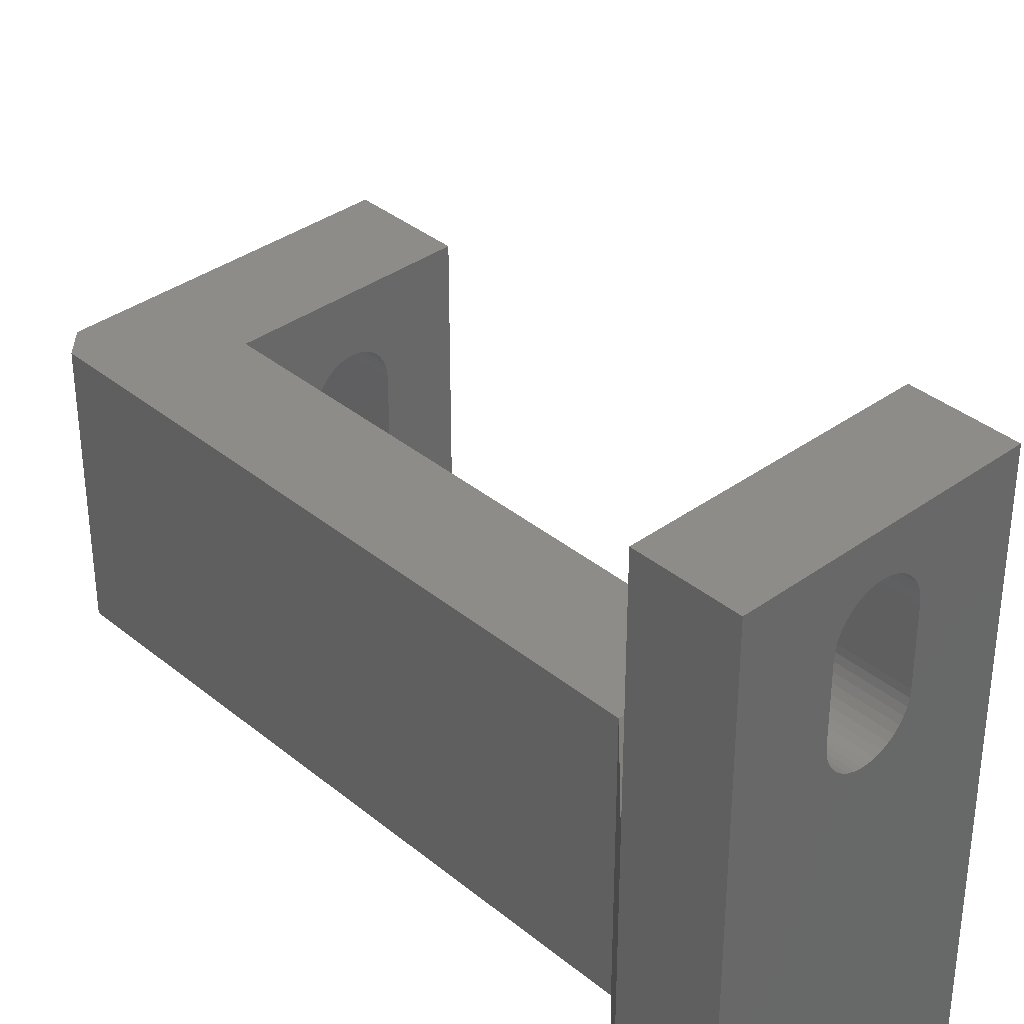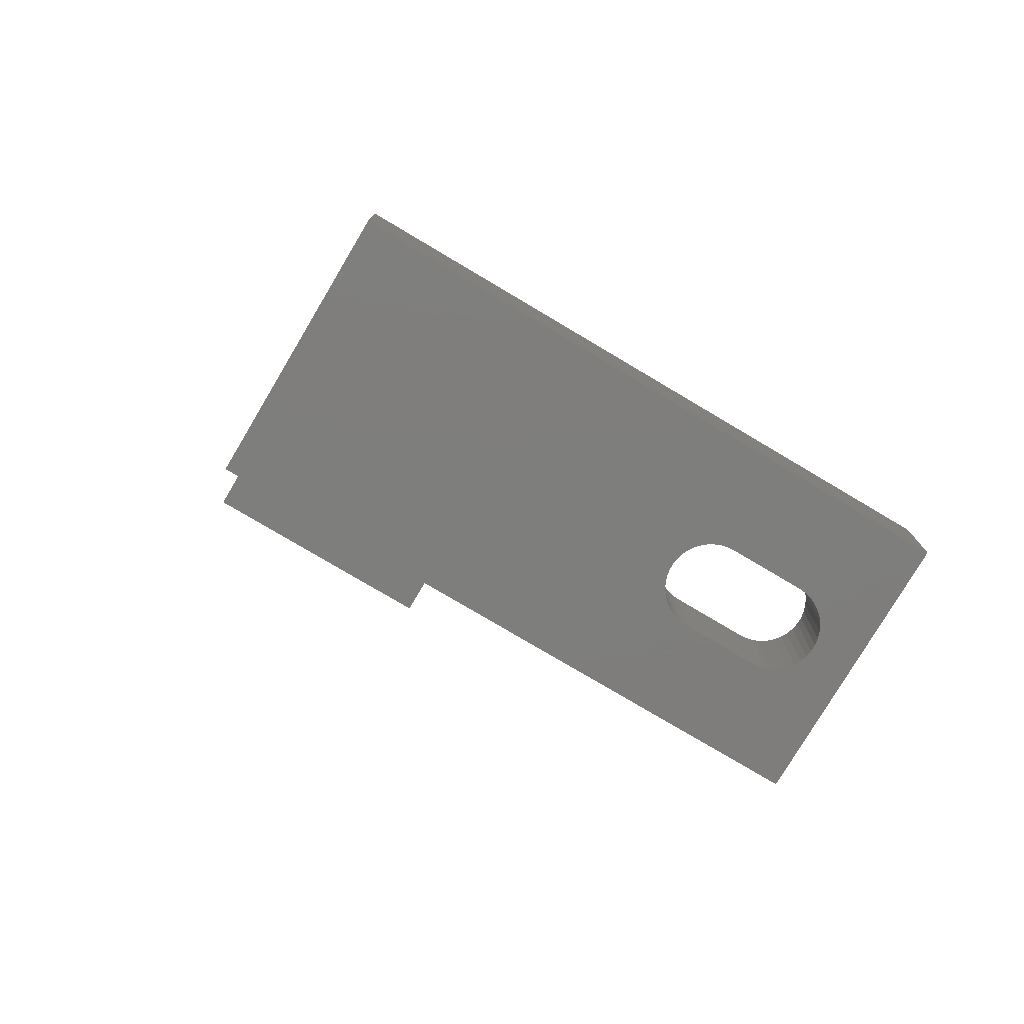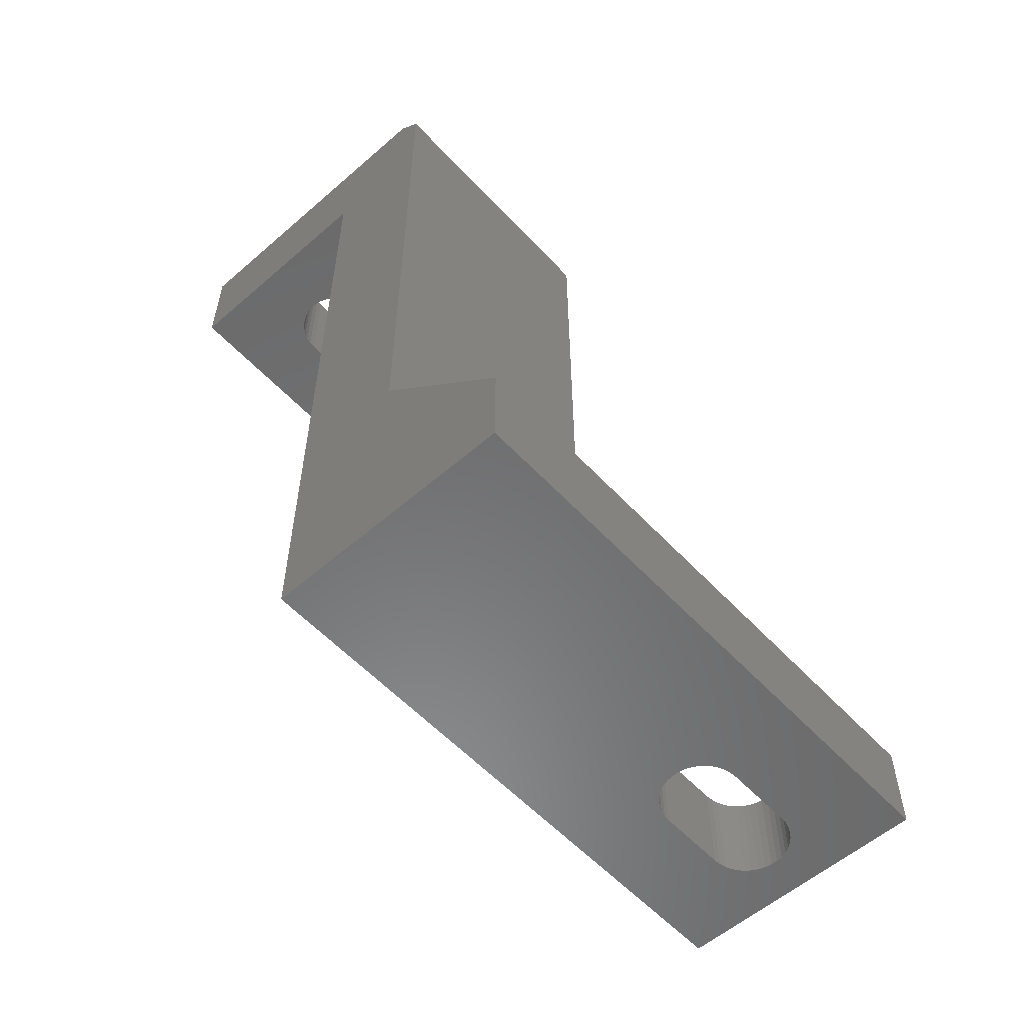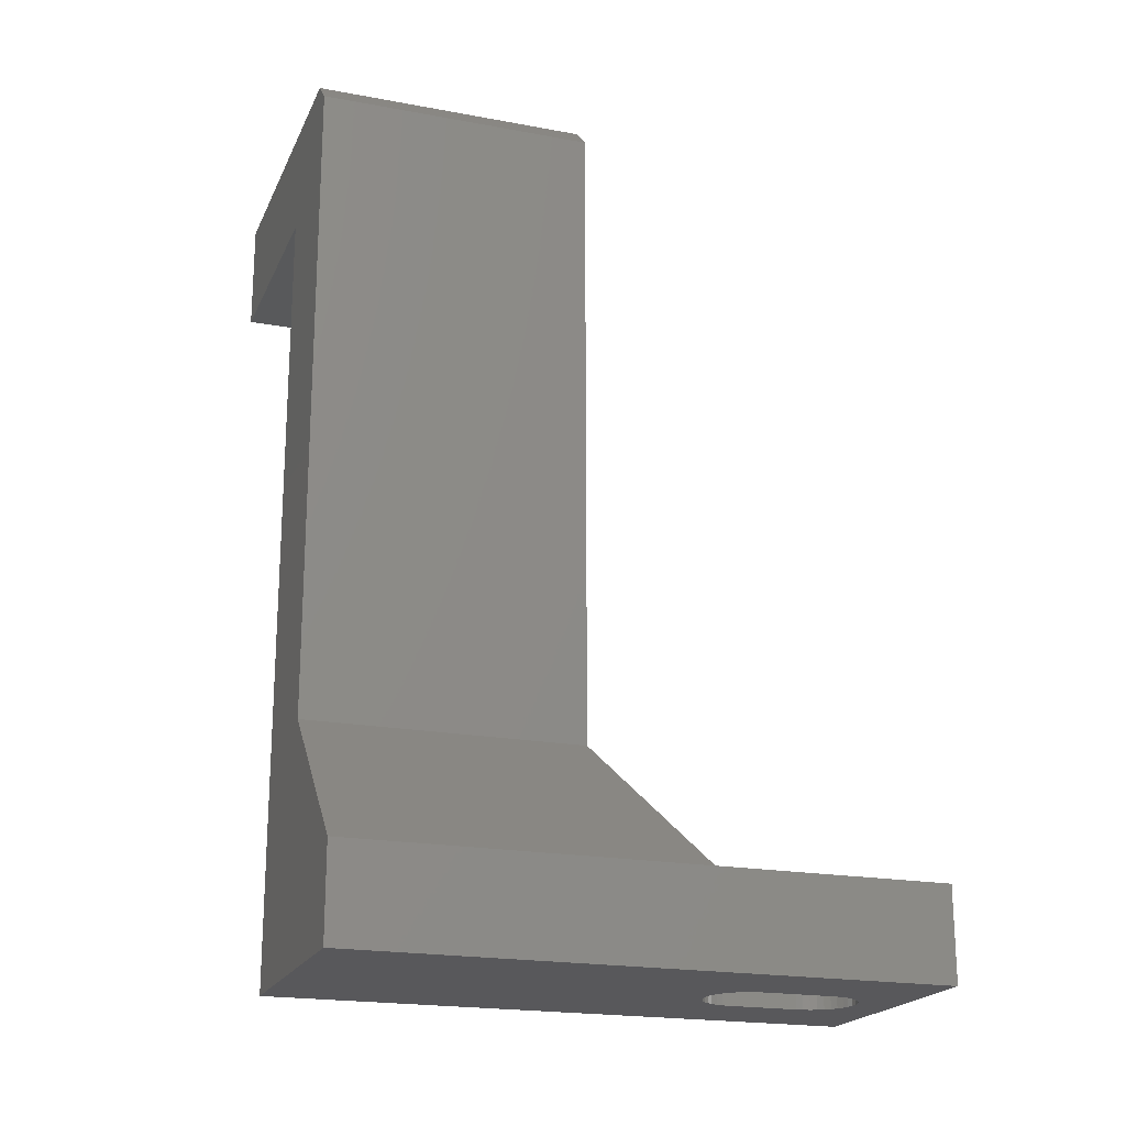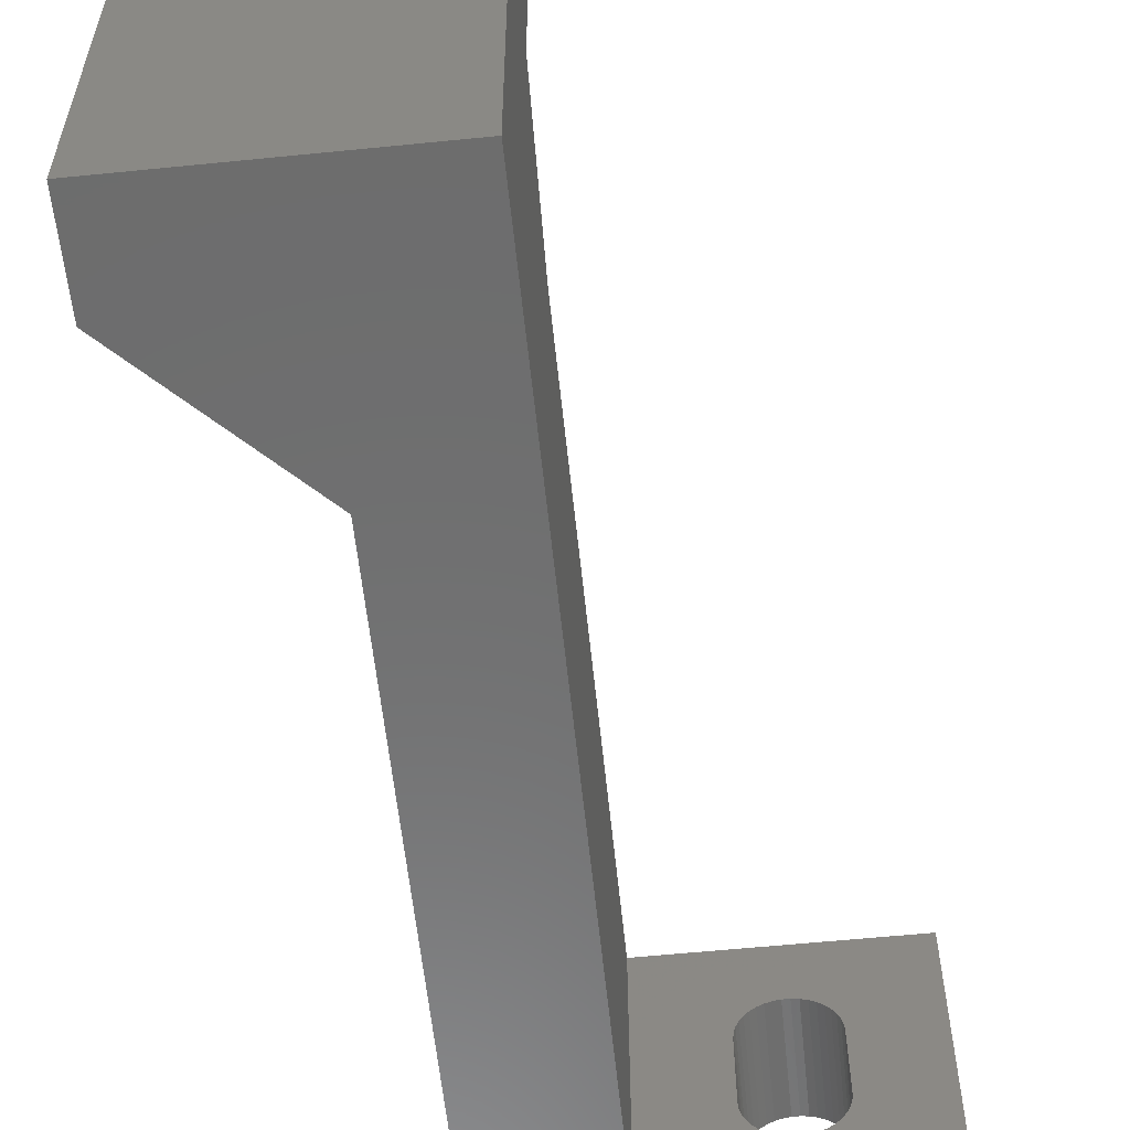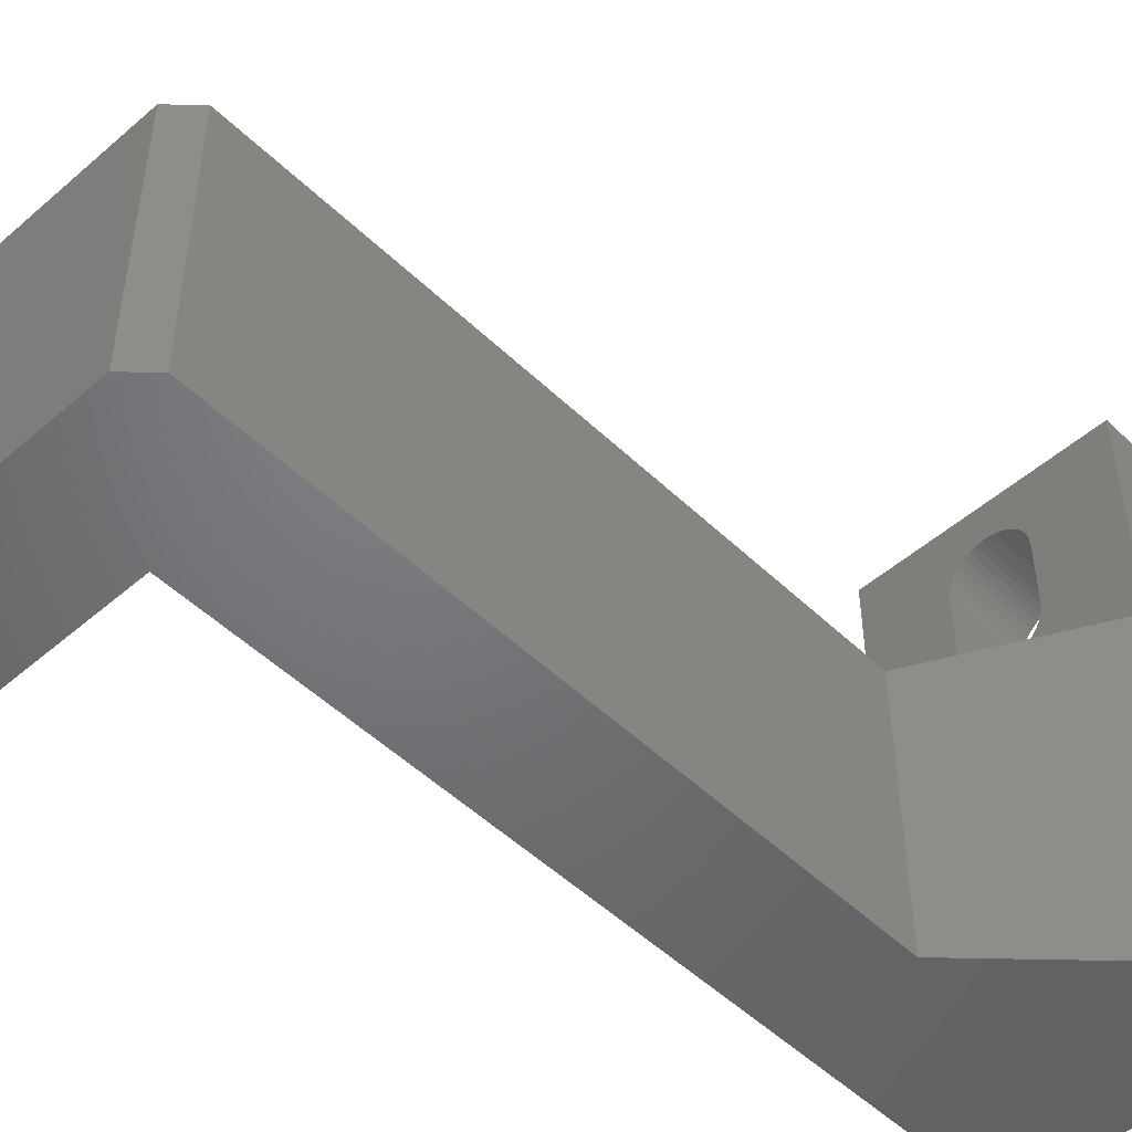
<metadata>
{"format":"stl","ext":"stl","renderer":"f3d","projection":"perspective","resolution":1024,"background":"white","views":[{"elev":36.3,"azim":-43.3,"up":"+Z"},{"elev":-77.7,"azim":-120.7,"up":"+Y"},{"elev":-56.6,"azim":-137.8,"up":"+Y"},{"elev":-20.2,"azim":-108.9,"up":"+Y"},{"elev":-58.9,"azim":5.9,"up":"+Z"},{"elev":-50.0,"azim":-136.4,"up":"+Z"}]}
</metadata>
<code>
# stl→obj: 182 verts, 368 faces
v 42.88 11.07 12
v 37.88 39.18 12
v 37.88 11.07 12
v 38.88 40.18 12
v 42.88 35.33 12
v 52.88 40.18 12
v 52.88 35.33 12
v 42.88 5.075 15
v 31.88 5.075 15
v 52.88 40.18 2.5e-05
v 52.88 35.33 2.5e-05
v 31.88 5.075 25
v 31.88 1.075 2.5e-05
v 31.88 1.075 25
v 31.88 5.075 2.5e-05
v 38.88 40.18 2.5e-05
v 37.88 11.07 2.5e-05
v 37.88 39.18 2.5e-05
v 42.88 35.33 2.5e-05
v 42.88 1.075 2.5e-05
v 42.88 1.075 25
v 42.88 5.075 25
v 48.58 35.33 2.897
v 48.84 35.33 3.035
v 49.07 35.33 3.213
v 49.26 35.33 3.425
v 49.42 35.33 3.667
v 49.54 35.33 3.932
v 48.31 35.33 2.804
v 48.03 35.33 2.756
v 49.61 35.33 4.212
v 49.63 35.33 4.5
v 49.63 35.33 7.5
v 49.61 35.33 7.788
v 49.54 35.33 8.068
v 49.42 35.33 8.333
v 49.26 35.33 8.575
v 49.07 35.33 8.788
v 48.84 35.33 8.965
v 48.58 35.33 9.103
v 48.31 35.33 9.196
v 48.03 35.33 9.244
v 47.74 35.33 9.244
v 46.23 35.33 3.932
v 46.34 35.33 3.667
v 46.5 35.33 3.425
v 46.7 35.33 3.213
v 46.92 35.33 3.035
v 47.18 35.33 2.897
v 47.45 35.33 2.804
v 47.74 35.33 2.756
v 46.16 35.33 4.212
v 46.13 35.33 4.5
v 46.13 35.33 7.5
v 46.16 35.33 7.788
v 46.23 35.33 8.068
v 46.34 35.33 8.333
v 46.5 35.33 8.575
v 46.7 35.33 8.788
v 46.92 35.33 8.965
v 47.18 35.33 9.103
v 47.45 35.33 9.196
v 36.95 5.075 16.8
v 36.68 5.075 16.9
v 36.42 5.075 17.03
v 36.2 5.075 17.21
v 36 5.075 17.43
v 35.84 5.075 17.67
v 37.24 5.075 16.76
v 35.73 5.075 17.93
v 35.66 5.075 18.21
v 35.63 5.075 18.5
v 35.63 5.075 21.5
v 35.66 5.075 21.79
v 35.73 5.075 22.07
v 35.84 5.075 22.33
v 36 5.075 22.57
v 36.2 5.075 22.79
v 36.42 5.075 22.97
v 36.68 5.075 23.1
v 36.95 5.075 23.2
v 37.24 5.075 23.24
v 37.53 5.075 23.24
v 38.92 5.075 17.67
v 38.76 5.075 17.43
v 38.57 5.075 17.21
v 38.34 5.075 17.03
v 38.08 5.075 16.9
v 37.81 5.075 16.8
v 37.53 5.075 16.76
v 39.04 5.075 17.93
v 39.11 5.075 18.21
v 39.13 5.075 18.5
v 39.13 5.075 21.5
v 39.11 5.075 21.79
v 39.04 5.075 22.07
v 38.92 5.075 22.33
v 38.76 5.075 22.57
v 38.57 5.075 22.79
v 38.34 5.075 22.97
v 38.08 5.075 23.1
v 37.81 5.075 23.2
v 46.13 40.18 7.5
v 46.16 40.18 7.788
v 46.23 40.18 8.068
v 46.34 40.18 8.333
v 46.5 40.18 8.575
v 46.7 40.18 8.788
v 46.92 40.18 8.965
v 47.18 40.18 9.103
v 47.45 40.18 9.196
v 47.74 40.18 9.244
v 48.03 40.18 9.244
v 48.31 40.18 9.196
v 48.58 40.18 9.103
v 48.84 40.18 8.965
v 49.07 40.18 8.788
v 49.26 40.18 8.575
v 49.42 40.18 8.333
v 49.54 40.18 8.068
v 49.61 40.18 7.788
v 49.63 40.18 7.5
v 46.13 40.18 4.5
v 49.63 40.18 4.5
v 49.61 40.18 4.212
v 49.54 40.18 3.932
v 49.42 40.18 3.667
v 49.26 40.18 3.425
v 49.07 40.18 3.213
v 48.84 40.18 3.035
v 48.58 40.18 2.897
v 48.31 40.18 2.804
v 48.03 40.18 2.756
v 47.74 40.18 2.756
v 47.45 40.18 2.804
v 47.18 40.18 2.897
v 46.92 40.18 3.035
v 46.7 40.18 3.213
v 46.5 40.18 3.425
v 46.34 40.18 3.667
v 46.23 40.18 3.932
v 46.16 40.18 4.212
v 35.66 1.075 21.79
v 35.63 1.075 21.5
v 35.73 1.075 22.07
v 35.84 1.075 22.33
v 36 1.075 22.57
v 36.2 1.075 22.79
v 36.42 1.075 22.97
v 36.68 1.075 23.1
v 36.95 1.075 23.2
v 37.24 1.075 23.24
v 37.53 1.075 23.24
v 37.81 1.075 23.2
v 38.08 1.075 23.1
v 38.34 1.075 22.97
v 38.57 1.075 22.79
v 38.76 1.075 22.57
v 38.92 1.075 22.33
v 39.04 1.075 22.07
v 39.11 1.075 21.79
v 39.13 1.075 21.5
v 35.63 1.075 18.5
v 39.11 1.075 18.21
v 39.13 1.075 18.5
v 39.04 1.075 17.93
v 38.92 1.075 17.67
v 38.76 1.075 17.43
v 38.57 1.075 17.21
v 38.34 1.075 17.03
v 38.08 1.075 16.9
v 37.81 1.075 16.8
v 37.53 1.075 16.76
v 37.24 1.075 16.76
v 36.95 1.075 16.8
v 36.68 1.075 16.9
v 36.42 1.075 17.03
v 36.2 1.075 17.21
v 36 1.075 17.43
v 35.84 1.075 17.67
v 35.73 1.075 17.93
v 35.66 1.075 18.21
f 1 2 3
f 2 1 4
f 4 1 5
f 4 5 6
f 6 5 7
f 8 3 9
f 3 8 1
f 10 7 11
f 7 10 6
f 12 13 14
f 13 12 15
f 15 12 9
f 16 17 18
f 10 19 16
f 19 10 11
f 17 13 15
f 13 17 20
f 20 17 16
f 20 16 19
f 20 8 21
f 8 20 1
f 1 20 19
f 1 19 5
f 22 21 8
f 11 23 19
f 23 11 24
f 24 11 25
f 25 11 26
f 26 11 27
f 27 11 28
f 28 11 7
f 19 23 29
f 19 29 30
f 28 7 31
f 31 7 32
f 32 7 33
f 33 7 34
f 34 7 35
f 35 7 36
f 36 7 37
f 37 7 38
f 38 7 39
f 39 7 40
f 40 7 41
f 41 7 42
f 42 7 43
f 19 44 5
f 44 19 45
f 45 19 46
f 46 19 47
f 47 19 48
f 48 19 49
f 49 19 50
f 50 19 51
f 51 19 30
f 5 44 52
f 5 52 53
f 5 53 54
f 5 54 55
f 5 55 56
f 5 56 57
f 5 57 58
f 5 58 59
f 5 59 60
f 5 60 61
f 5 61 62
f 5 62 43
f 5 43 7
f 9 63 8
f 63 9 64
f 64 9 65
f 65 9 66
f 66 9 67
f 67 9 68
f 68 9 12
f 8 63 69
f 68 12 70
f 70 12 71
f 71 12 72
f 72 12 73
f 73 12 74
f 74 12 75
f 75 12 76
f 76 12 77
f 77 12 78
f 78 12 79
f 79 12 80
f 80 12 81
f 81 12 82
f 82 12 83
f 8 84 22
f 84 8 85
f 85 8 86
f 86 8 87
f 87 8 88
f 88 8 89
f 89 8 90
f 90 8 69
f 22 84 91
f 22 91 92
f 22 92 93
f 22 93 94
f 22 94 95
f 22 95 96
f 22 96 97
f 22 97 98
f 22 98 99
f 22 99 100
f 22 100 101
f 22 101 102
f 22 102 83
f 22 83 12
f 21 12 14
f 12 21 22
f 103 55 54
f 55 103 104
f 104 56 55
f 56 104 105
f 105 57 56
f 57 105 106
f 106 58 57
f 58 106 107
f 107 59 58
f 59 107 108
f 109 59 108
f 59 109 60
f 110 60 109
f 60 110 61
f 111 61 110
f 61 111 62
f 112 62 111
f 62 112 43
f 113 43 112
f 43 113 42
f 114 42 113
f 42 114 41
f 115 41 114
f 41 115 40
f 116 40 115
f 40 116 39
f 117 39 116
f 39 117 38
f 117 37 38
f 37 117 118
f 118 36 37
f 36 118 119
f 119 35 36
f 35 119 120
f 120 34 35
f 34 120 121
f 121 33 34
f 33 121 122
f 123 54 53
f 54 123 103
f 124 31 32
f 31 124 125
f 125 28 31
f 28 125 126
f 126 27 28
f 27 126 127
f 127 26 27
f 26 127 128
f 128 25 26
f 25 128 129
f 25 130 24
f 130 25 129
f 24 131 23
f 131 24 130
f 23 132 29
f 132 23 131
f 29 133 30
f 133 29 132
f 30 134 51
f 134 30 133
f 51 135 50
f 135 51 134
f 50 136 49
f 136 50 135
f 49 137 48
f 137 49 136
f 48 138 47
f 138 48 137
f 138 46 47
f 46 138 139
f 139 45 46
f 45 139 140
f 140 44 45
f 44 140 141
f 141 52 44
f 52 141 142
f 142 53 52
f 53 142 123
f 122 32 33
f 32 122 124
f 73 143 144
f 143 73 74
f 74 145 143
f 145 74 75
f 75 146 145
f 146 75 76
f 76 147 146
f 147 76 77
f 77 148 147
f 148 77 78
f 79 148 78
f 148 79 149
f 80 149 79
f 149 80 150
f 81 150 80
f 150 81 151
f 82 151 81
f 151 82 152
f 83 152 82
f 152 83 153
f 102 153 83
f 153 102 154
f 101 154 102
f 154 101 155
f 100 155 101
f 155 100 156
f 99 156 100
f 156 99 157
f 99 158 157
f 158 99 98
f 98 159 158
f 159 98 97
f 97 160 159
f 160 97 96
f 96 161 160
f 161 96 95
f 95 162 161
f 162 95 94
f 72 144 163
f 144 72 73
f 93 164 165
f 164 93 92
f 92 166 164
f 166 92 91
f 91 167 166
f 167 91 84
f 84 168 167
f 168 84 85
f 85 169 168
f 169 85 86
f 169 87 170
f 87 169 86
f 170 88 171
f 88 170 87
f 171 89 172
f 89 171 88
f 172 90 173
f 90 172 89
f 173 69 174
f 69 173 90
f 174 63 175
f 63 174 69
f 175 64 176
f 64 175 63
f 176 65 177
f 65 176 64
f 177 66 178
f 66 177 65
f 66 179 178
f 179 66 67
f 67 180 179
f 180 67 68
f 68 181 180
f 181 68 70
f 70 182 181
f 182 70 71
f 71 163 182
f 163 71 72
f 94 165 162
f 165 94 93
f 9 17 15
f 17 9 3
f 3 18 17
f 18 3 2
f 4 18 2
f 18 4 16
f 16 136 10
f 136 16 137
f 137 16 138
f 138 16 139
f 139 16 4
f 10 136 135
f 10 135 134
f 139 4 140
f 140 4 141
f 141 4 142
f 142 4 123
f 123 4 103
f 103 4 104
f 104 4 105
f 105 4 106
f 106 4 107
f 107 4 108
f 108 4 109
f 109 4 110
f 110 4 111
f 111 4 112
f 112 4 113
f 10 126 6
f 126 10 127
f 127 10 128
f 128 10 129
f 129 10 130
f 130 10 131
f 131 10 132
f 132 10 133
f 133 10 134
f 6 126 125
f 6 125 124
f 6 124 122
f 6 122 121
f 6 121 120
f 6 120 119
f 6 119 118
f 6 118 117
f 6 117 116
f 6 116 115
f 6 115 114
f 6 114 113
f 6 113 4
f 21 13 20
f 13 21 167
f 13 167 168
f 13 168 169
f 13 169 170
f 13 170 171
f 13 171 172
f 13 172 173
f 167 21 166
f 166 21 164
f 164 21 165
f 165 21 162
f 162 21 161
f 161 21 160
f 160 21 159
f 159 21 158
f 158 21 157
f 157 21 156
f 156 21 155
f 155 21 154
f 154 21 153
f 153 21 152
f 13 180 14
f 180 13 179
f 179 13 178
f 178 13 177
f 177 13 176
f 176 13 175
f 175 13 174
f 174 13 173
f 14 180 181
f 14 181 182
f 14 182 163
f 14 163 144
f 14 144 143
f 14 143 145
f 14 145 146
f 14 146 147
f 14 147 148
f 14 148 149
f 14 149 150
f 14 150 151
f 14 151 152
f 14 152 21

</code>
